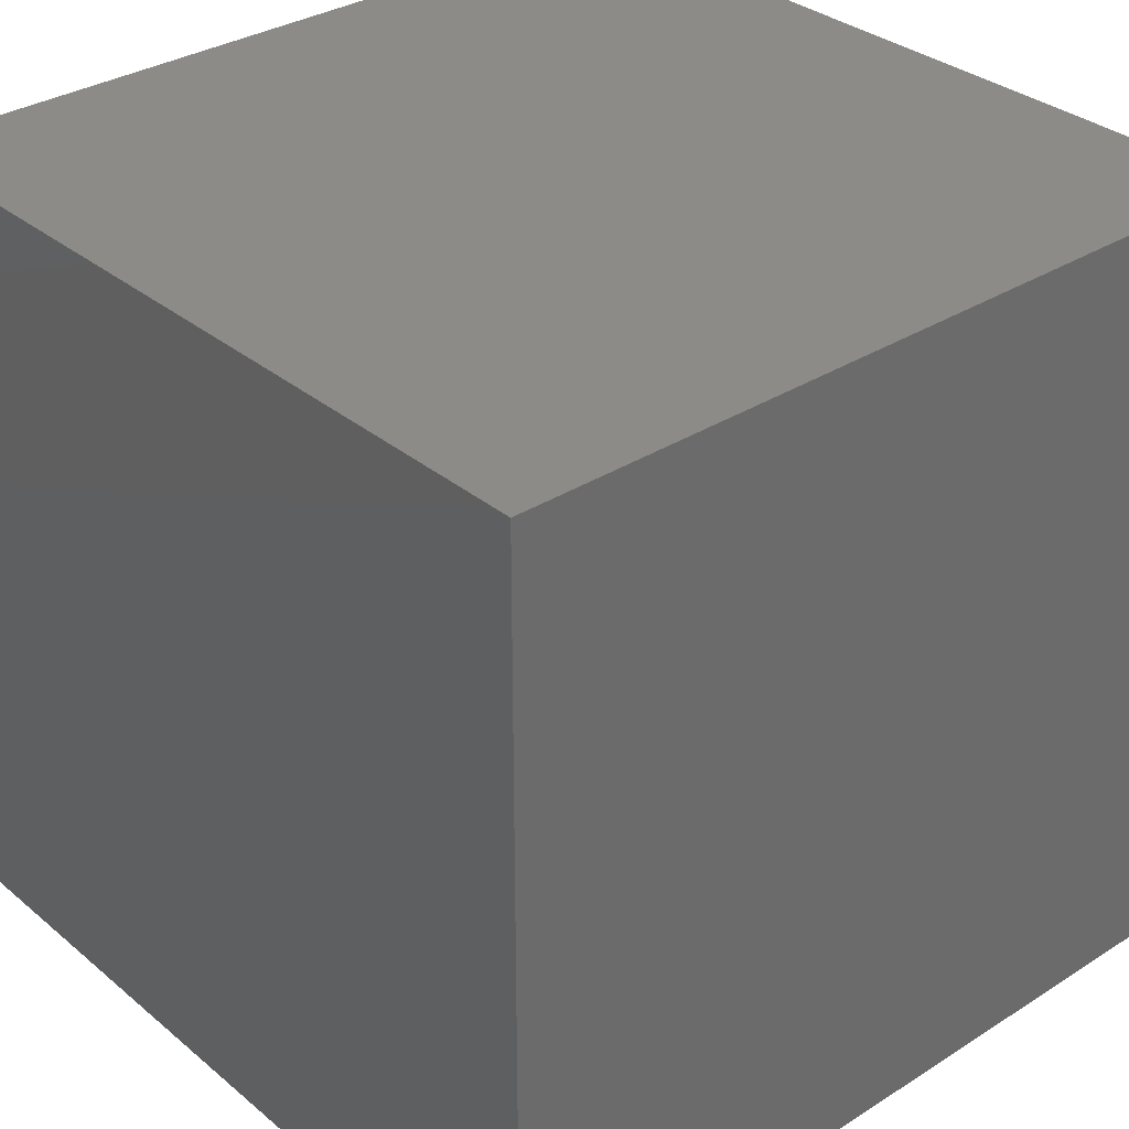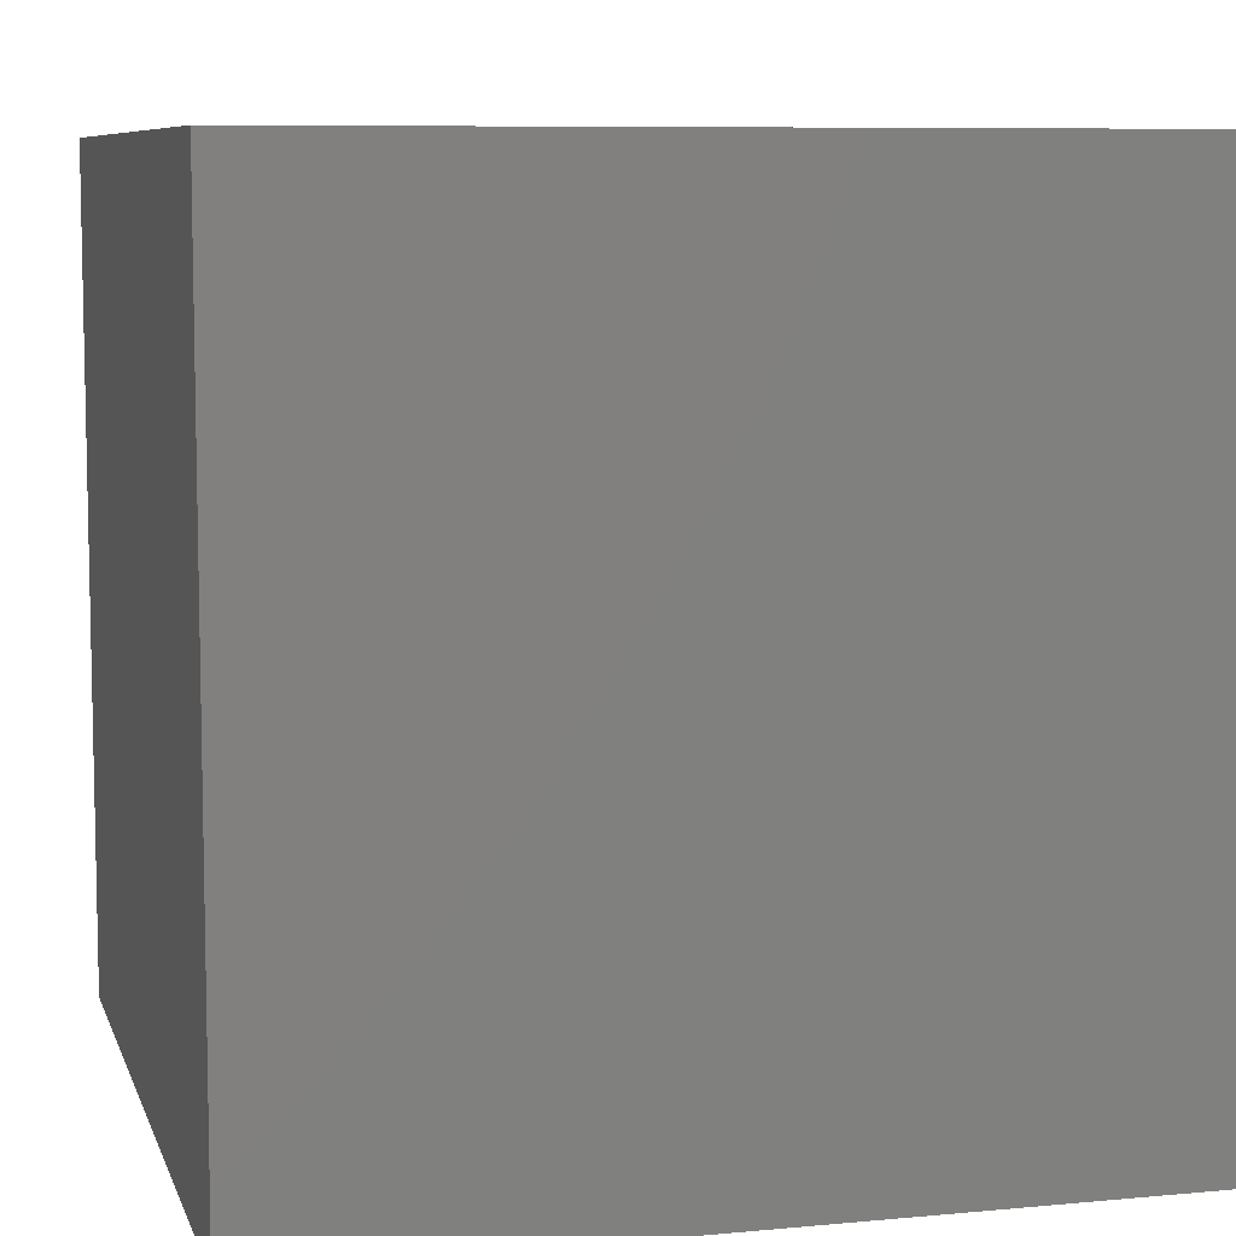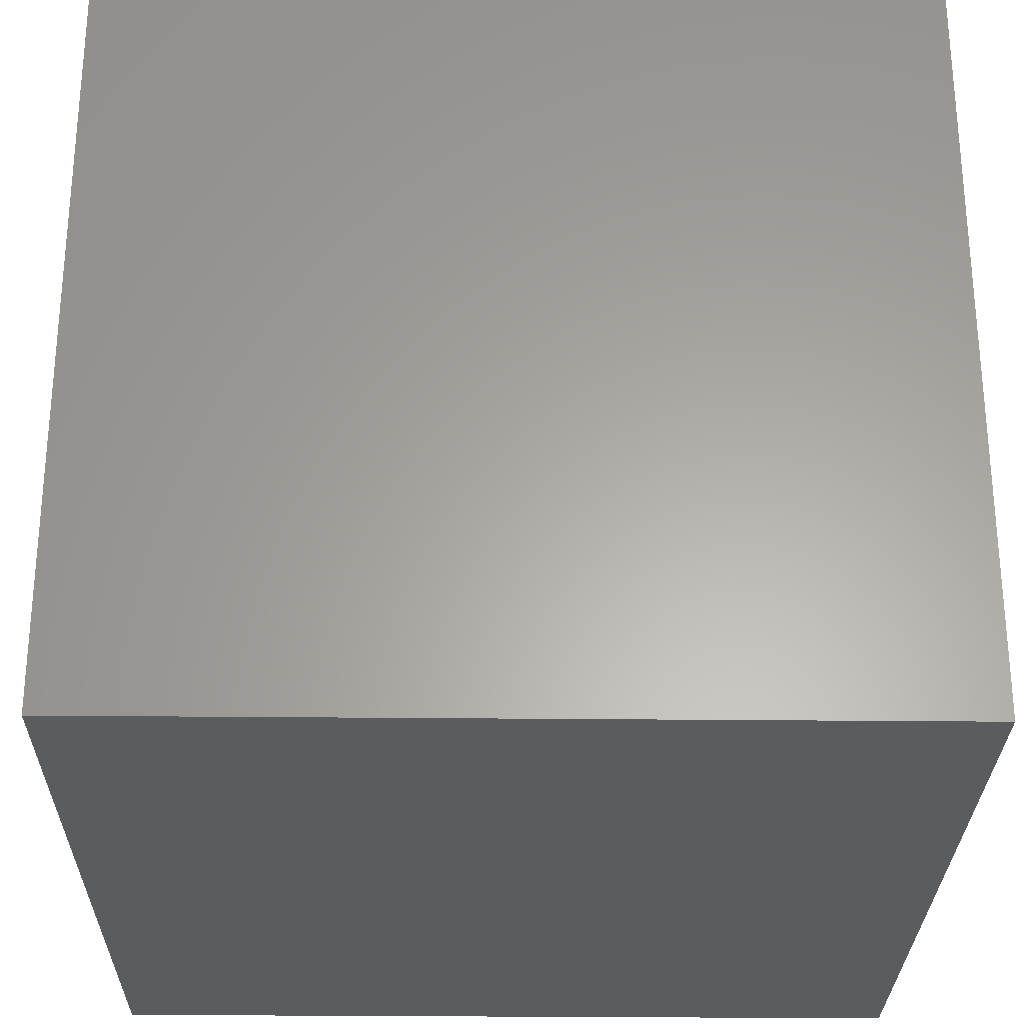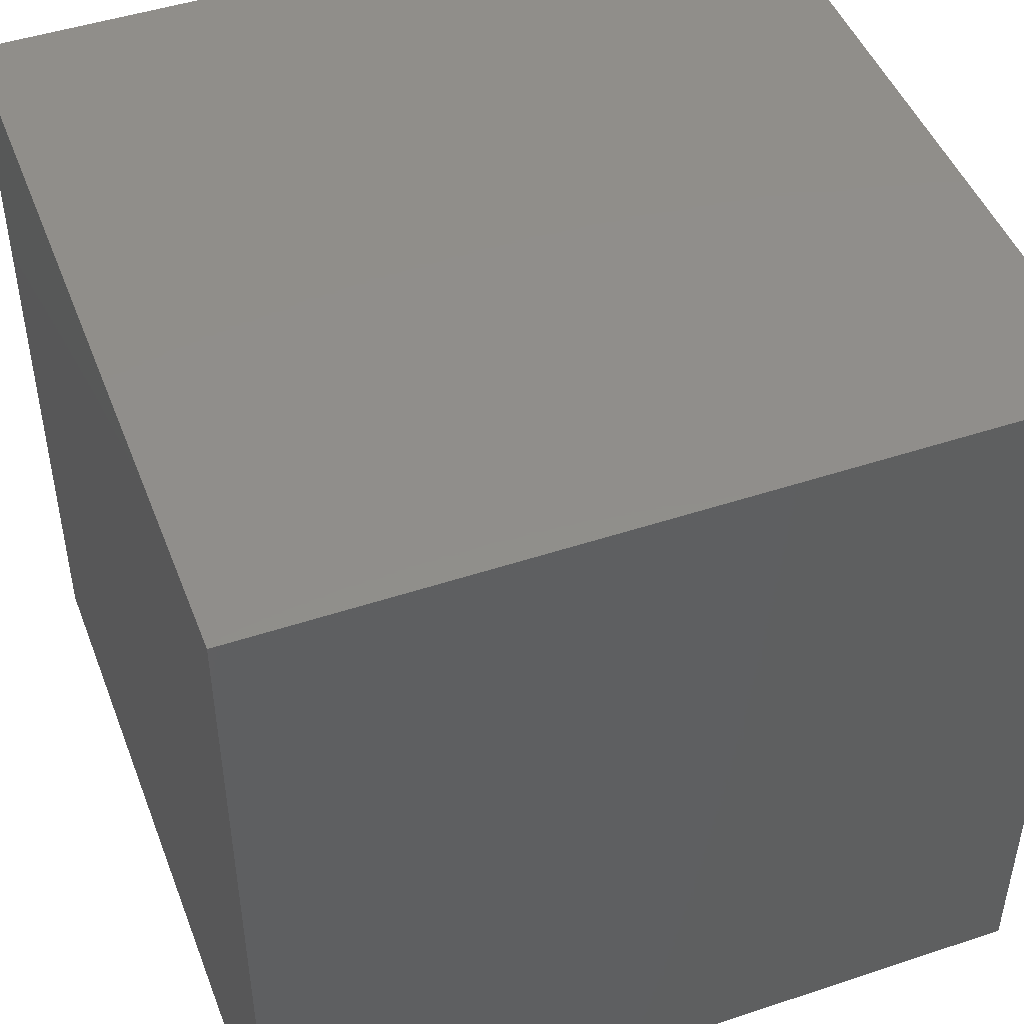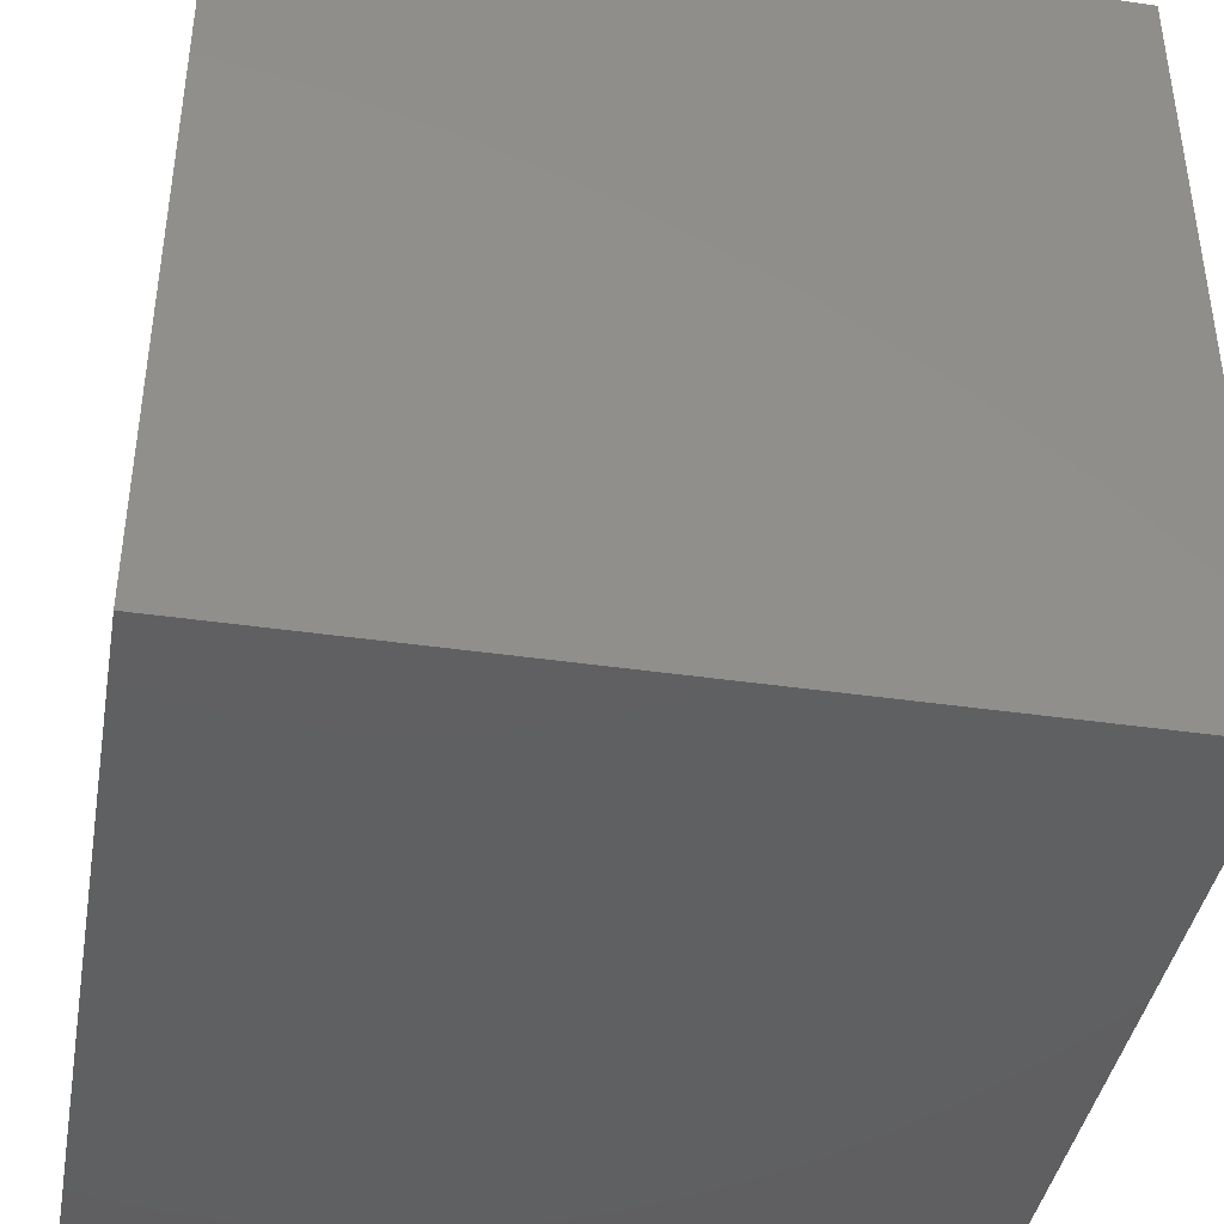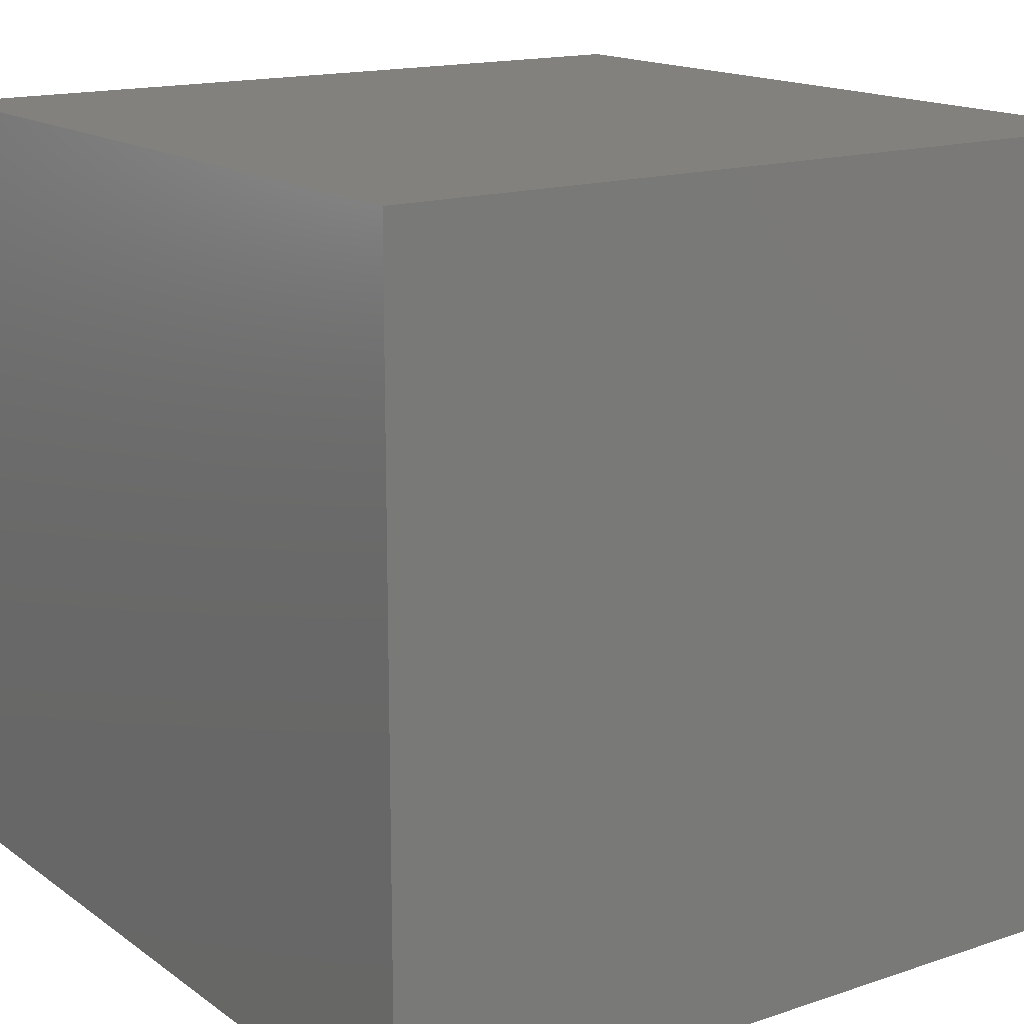
<metadata>
{"format":"stl","ext":"stl","renderer":"f3d","projection":"perspective","resolution":1024,"background":"white","views":[{"elev":32.7,"azim":48.7,"up":"+Y"},{"elev":7.9,"azim":165.3,"up":"+Z"},{"elev":-27.9,"azim":-90.9,"up":"+Z"},{"elev":47.1,"azim":69.4,"up":"+Y"},{"elev":-40.9,"azim":-100.0,"up":"+Z"},{"elev":15.7,"azim":55.1,"up":"+Y"}]}
</metadata>
<code>
# stl→obj: 8 verts, 12 faces
v -3 6 1
v -4 6 1
v -3 5 1
v -4 5 1
v -3 5 0
v -4 5 0
v -3 6 0
v -4 6 0
f 1 2 3
f 3 2 4
f 5 6 7
f 7 6 8
f 4 6 3
f 3 6 5
f 2 8 4
f 4 8 6
f 1 7 2
f 2 7 8
f 3 5 1
f 1 5 7

</code>
